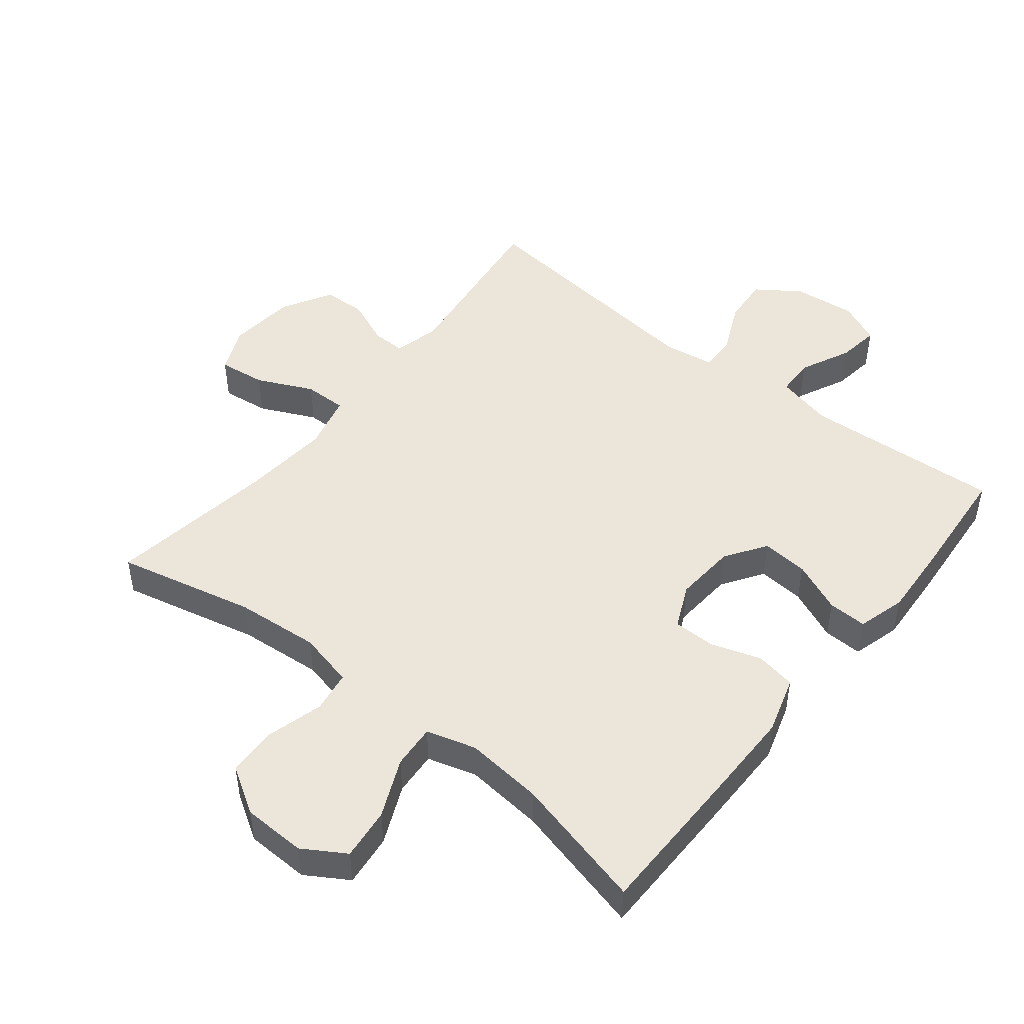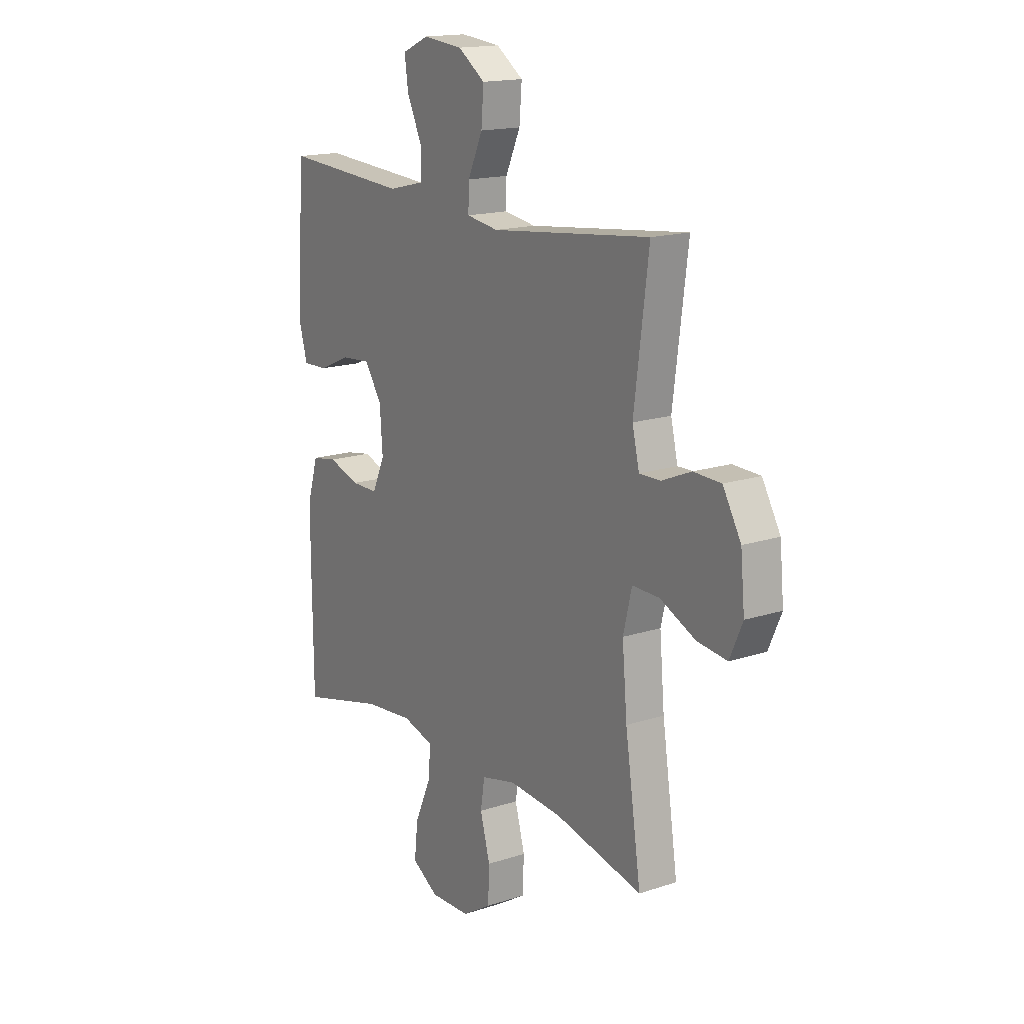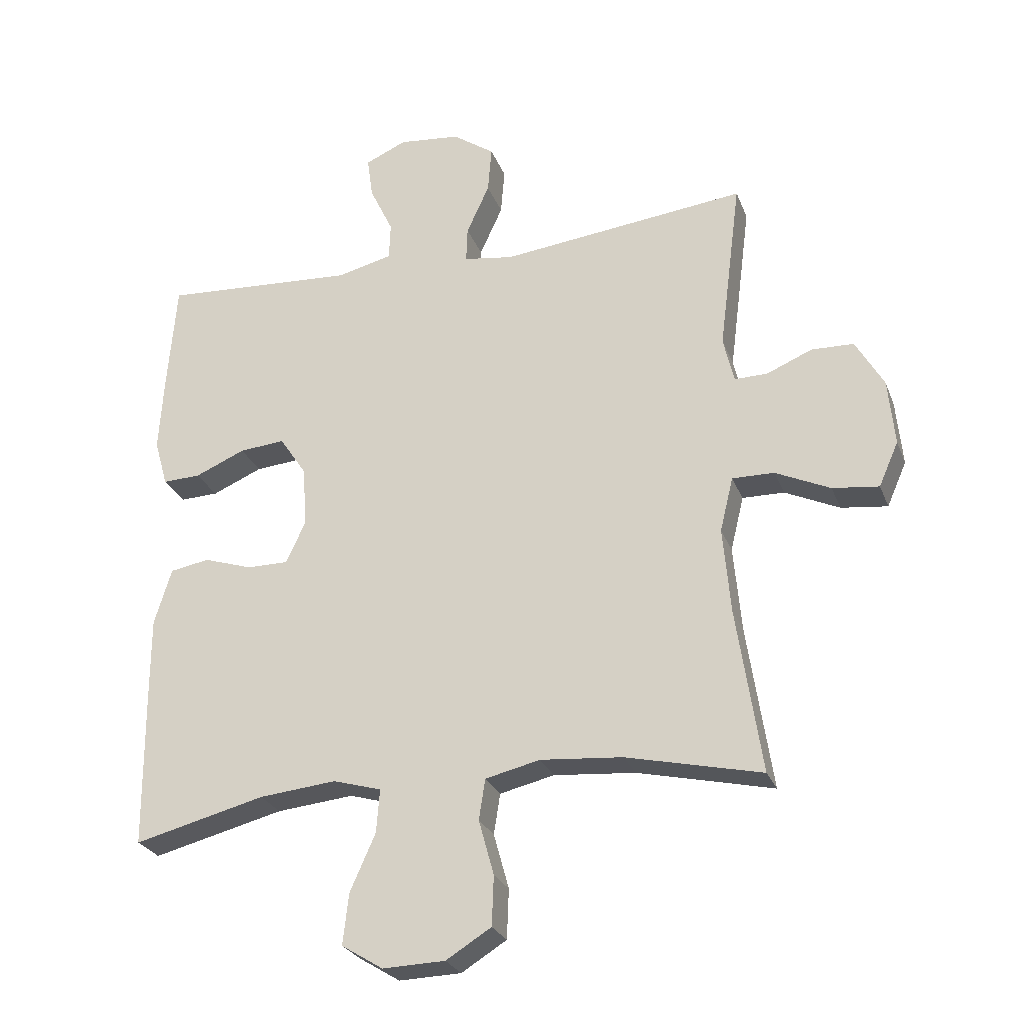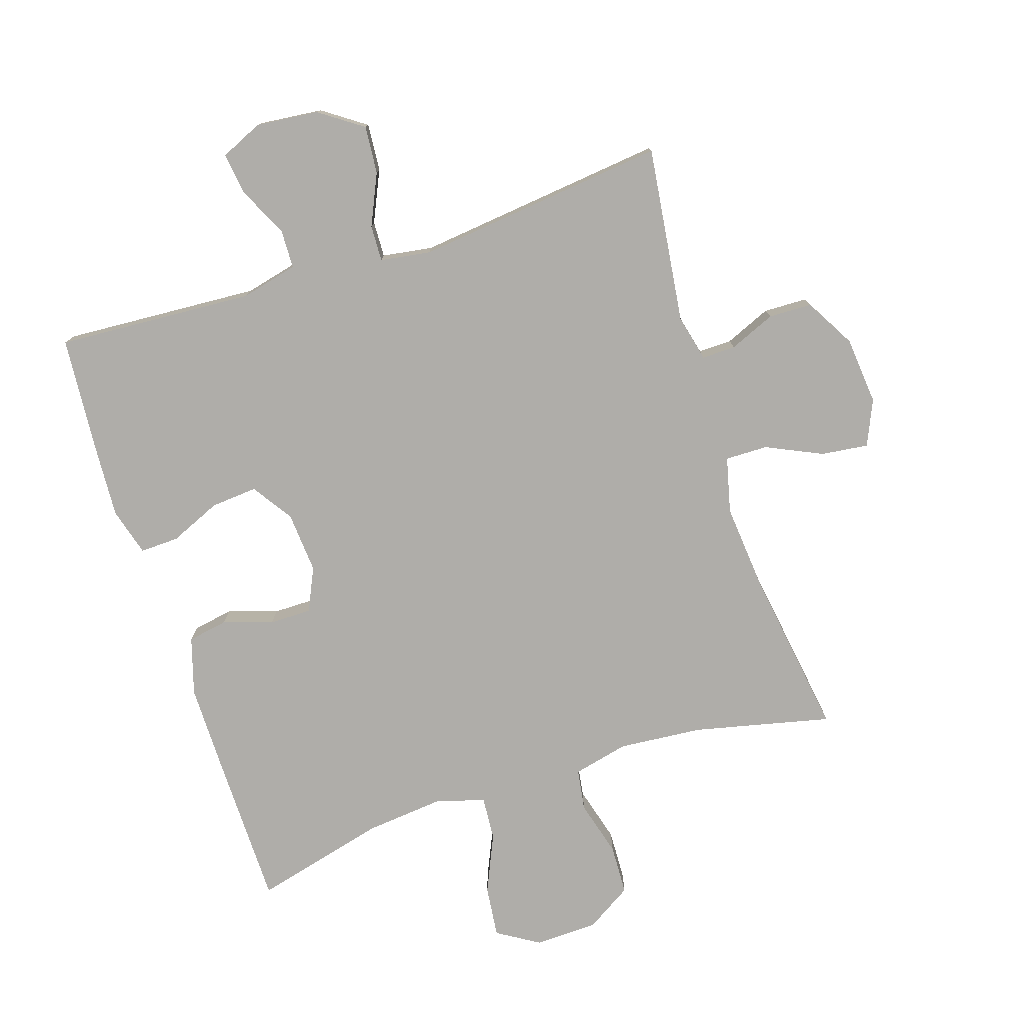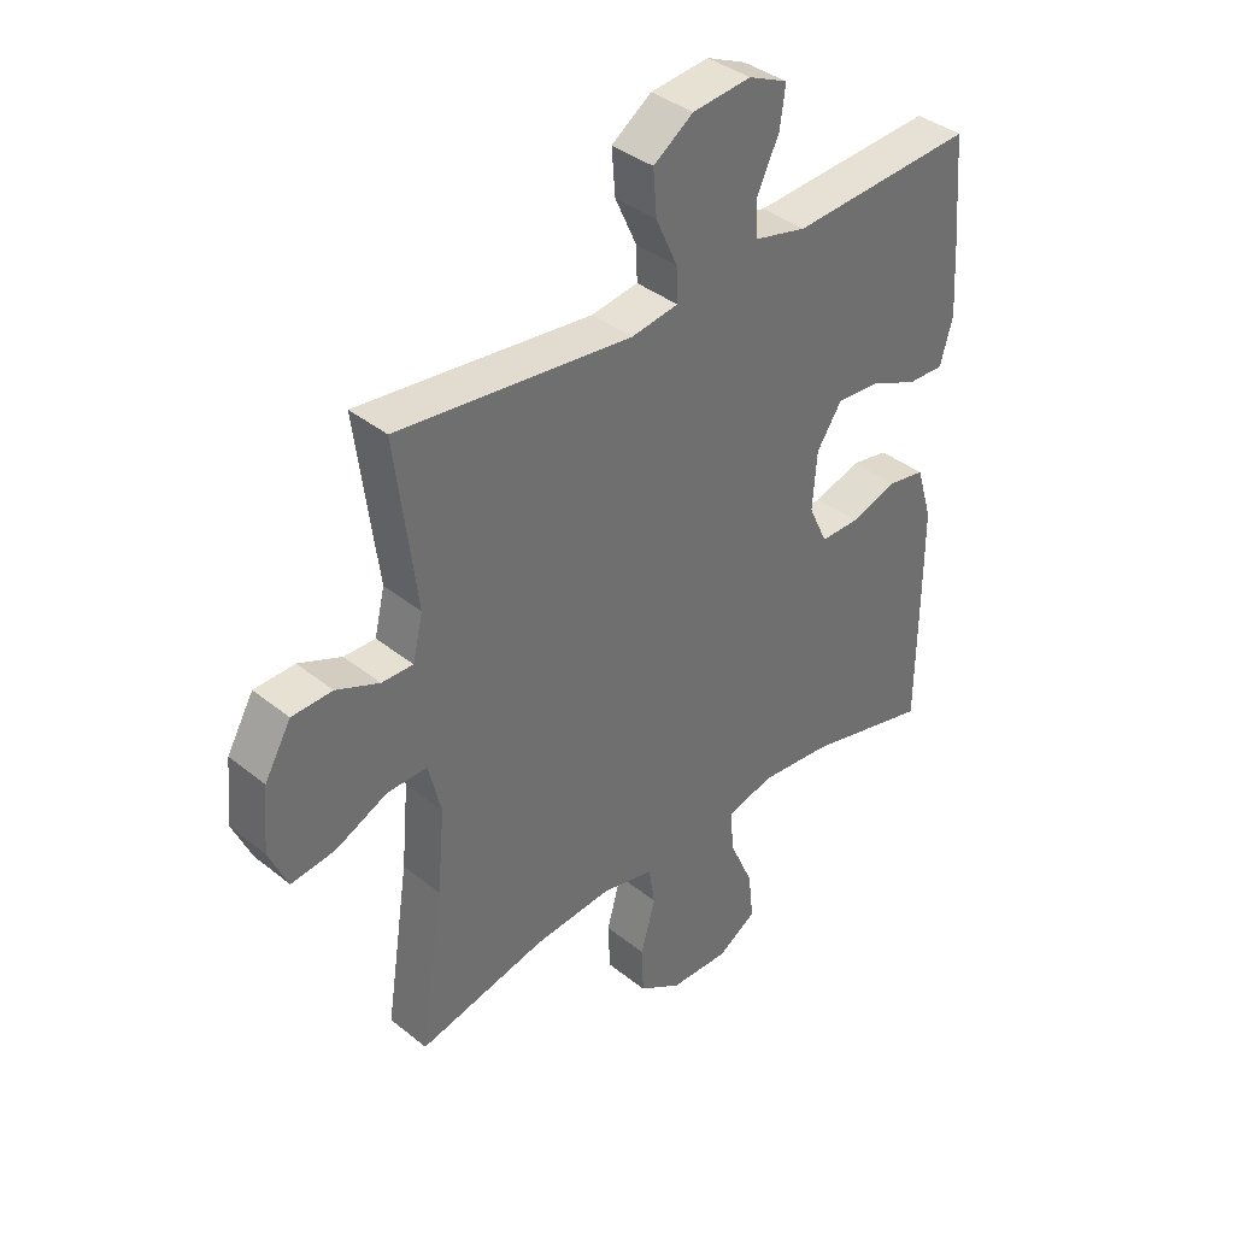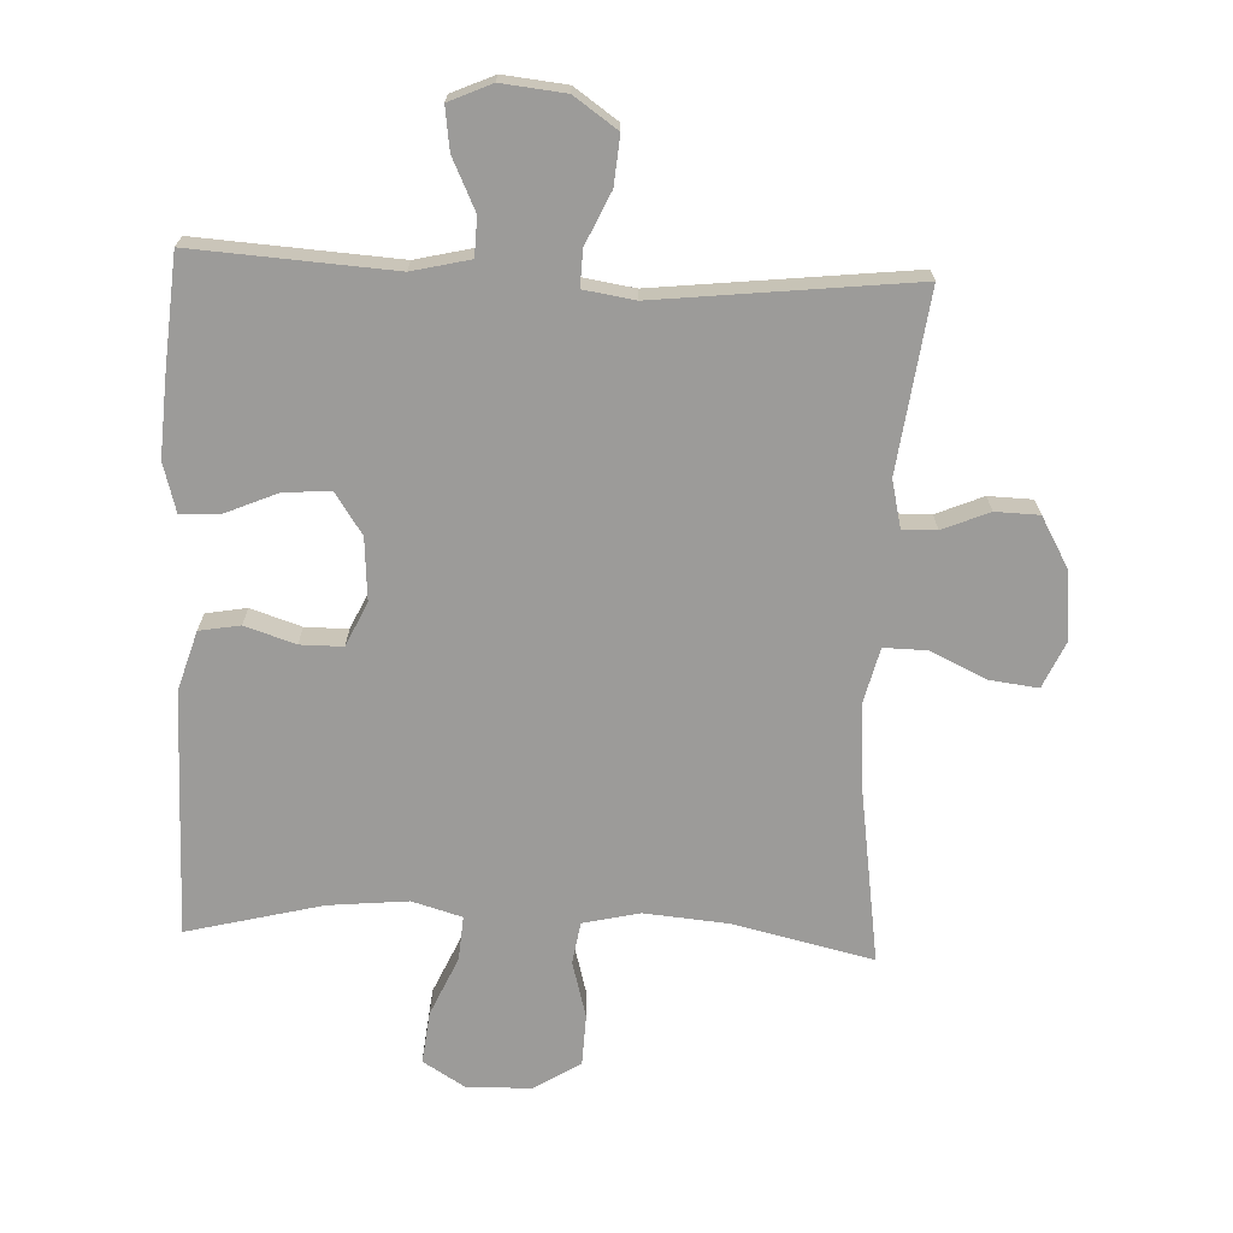
<metadata>
{"format":"obj","ext":"obj","renderer":"f3d","projection":"perspective","resolution":1024,"background":"white","views":[{"elev":47.8,"azim":-141.4,"up":"+Y"},{"elev":16.4,"azim":56.1,"up":"+Z"},{"elev":-26.5,"azim":18.3,"up":"+Z"},{"elev":-77.4,"azim":18.0,"up":"+Y"},{"elev":38.2,"azim":135.4,"up":"+Z"},{"elev":-69.8,"azim":-2.6,"up":"+Y"}]}
</metadata>
<code>
v 0.5 0.07 0.5
v 0.465 0.07 0.227
v 0.482 0.07 0.155
v 0.534 0.07 0.156
v 0.605 0.07 0.186
v 0.672 0.07 0.184
v 0.716 0.07 0.107
v 0.726 0.07 0.002
v 0.695 0.07 -0.068
v 0.622 0.07 -0.059
v 0.536 0.07 -0.019
v 0.47 0.07 -0.018
v 0.449 0.07 -0.104
v 0.461 0.07 -0.24
v 0.5 0.07 -0.5
v 0.287 0.07 -0.451
v 0.158 0.07 -0.44
v 0.072 0.07 -0.46
v 0.062 0.07 -0.524
v 0.086 0.07 -0.611
v 0.083 0.07 -0.689
v 0.012 0.07 -0.733
v -0.086 0.07 -0.736
v -0.151 0.07 -0.696
v -0.142 0.07 -0.616
v -0.102 0.07 -0.526
v -0.097 0.07 -0.458
v -0.173 0.07 -0.436
v -0.294 0.07 -0.448
v -0.5 0.07 -0.5
v -0.502 0.07 -0.258
v -0.502 0.07 -0.125
v -0.475 0.07 -0.036
v -0.413 0.07 -0.025
v -0.336 0.07 -0.05
v -0.271 0.07 -0.05
v -0.24 0.07 0.017
v -0.247 0.07 0.112
v -0.289 0.07 0.175
v -0.361 0.07 0.169
v -0.44 0.07 0.135
v -0.5 0.07 0.133
v -0.521 0.07 0.207
v -0.514 0.07 0.324
v -0.5 0.07 0.5
v -0.195 0.07 0.481
v -0.107 0.07 0.502
v -0.105 0.07 0.561
v -0.142 0.07 0.639
v -0.151 0.07 0.704
v -0.086 0.07 0.733
v 0.011 0.07 0.723
v 0.077 0.07 0.677
v 0.071 0.07 0.603
v 0.035 0.07 0.524
v 0.033 0.07 0.468
v 0.111 0.07 0.456
v 0.5 0 0.5
v 0.465 0 0.227
v 0.482 0 0.155
v 0.534 0 0.156
v 0.605 0 0.186
v 0.672 0 0.184
v 0.716 0 0.107
v 0.726 0 0.002
v 0.695 0 -0.068
v 0.622 0 -0.059
v 0.536 0 -0.019
v 0.47 0 -0.018
v 0.449 0 -0.104
v 0.461 0 -0.24
v 0.5 0 -0.5
v 0.287 0 -0.451
v 0.158 0 -0.44
v 0.072 0 -0.46
v 0.062 0 -0.524
v 0.086 0 -0.611
v 0.083 0 -0.689
v 0.012 0 -0.733
v -0.086 0 -0.736
v -0.151 0 -0.696
v -0.142 0 -0.616
v -0.102 0 -0.526
v -0.097 0 -0.458
v -0.173 0 -0.436
v -0.294 0 -0.448
v -0.5 0 -0.5
v -0.502 0 -0.258
v -0.502 0 -0.125
v -0.475 0 -0.036
v -0.413 0 -0.025
v -0.336 0 -0.05
v -0.271 0 -0.05
v -0.24 0 0.017
v -0.247 0 0.112
v -0.289 0 0.175
v -0.361 0 0.169
v -0.44 0 0.135
v -0.5 0 0.133
v -0.521 0 0.207
v -0.514 0 0.324
v -0.5 0 0.5
v -0.195 0 0.481
v -0.107 0 0.502
v -0.105 0 0.561
v -0.142 0 0.639
v -0.151 0 0.704
v -0.086 0 0.733
v 0.011 0 0.723
v 0.077 0 0.677
v 0.071 0 0.603
v 0.035 0 0.524
v 0.033 0 0.468
v 0.111 0 0.456
f 52 53 54 55
f 52 55 56
f 51 52 56
f 48 49 50 51
f 47 48 51 56
f 46 47 56
f 43 44 45 46
f 43 46 56 57
f 40 41 42 43
f 39 40 43 57
f 32 33 34 35
f 32 35 36
f 29 30 31 32
f 28 29 32 36
f 27 28 36 37
f 23 24 25 26
f 23 26 27
f 22 23 27
f 19 20 21 22
f 18 19 22 27
f 17 18 27 37
f 14 15 16
f 13 14 16 17
f 12 13 17 37
f 8 9 10 11
f 4 5 6 7
f 3 4 7 8
f 39 57 1 2
f 38 39 2 3
f 11 12 37 38
f 3 8 11 38
f 112 111 110 109
f 113 112 109
f 113 109 108
f 108 107 106 105
f 113 108 105 104
f 113 104 103
f 103 102 101 100
f 114 113 103 100
f 100 99 98 97
f 114 100 97 96
f 92 91 90 89
f 93 92 89
f 89 88 87 86
f 93 89 86 85
f 94 93 85 84
f 83 82 81 80
f 84 83 80
f 84 80 79
f 79 78 77 76
f 84 79 76 75
f 94 84 75 74
f 73 72 71
f 74 73 71 70
f 94 74 70 69
f 68 67 66 65
f 64 63 62 61
f 65 64 61 60
f 59 58 114 96
f 60 59 96 95
f 95 94 69 68
f 95 68 65 60
f 1 58 59 2
f 2 59 60 3
f 3 60 61 4
f 4 61 62 5
f 5 62 63 6
f 6 63 64 7
f 7 64 65 8
f 8 65 66 9
f 9 66 67 10
f 10 67 68 11
f 11 68 69 12
f 12 69 70 13
f 13 70 71 14
f 14 71 72 15
f 15 72 73 16
f 16 73 74 17
f 17 74 75 18
f 18 75 76 19
f 19 76 77 20
f 20 77 78 21
f 21 78 79 22
f 22 79 80 23
f 23 80 81 24
f 24 81 82 25
f 25 82 83 26
f 26 83 84 27
f 27 84 85 28
f 28 85 86 29
f 29 86 87 30
f 30 87 88 31
f 31 88 89 32
f 32 89 90 33
f 33 90 91 34
f 34 91 92 35
f 35 92 93 36
f 36 93 94 37
f 37 94 95 38
f 38 95 96 39
f 39 96 97 40
f 40 97 98 41
f 41 98 99 42
f 42 99 100 43
f 43 100 101 44
f 44 101 102 45
f 45 102 103 46
f 46 103 104 47
f 47 104 105 48
f 48 105 106 49
f 49 106 107 50
f 50 107 108 51
f 51 108 109 52
f 52 109 110 53
f 53 110 111 54
f 54 111 112 55
f 55 112 113 56
f 56 113 114 57
f 57 114 58 1

</code>
